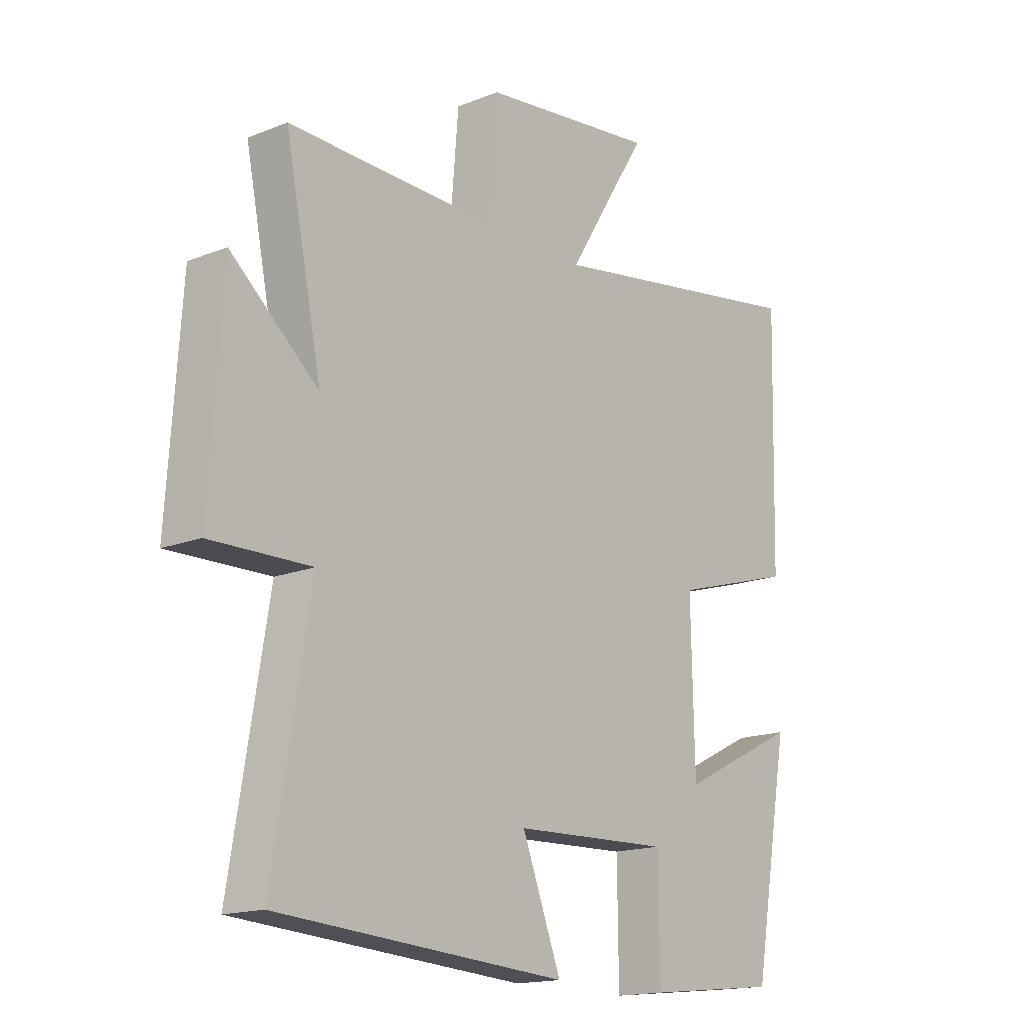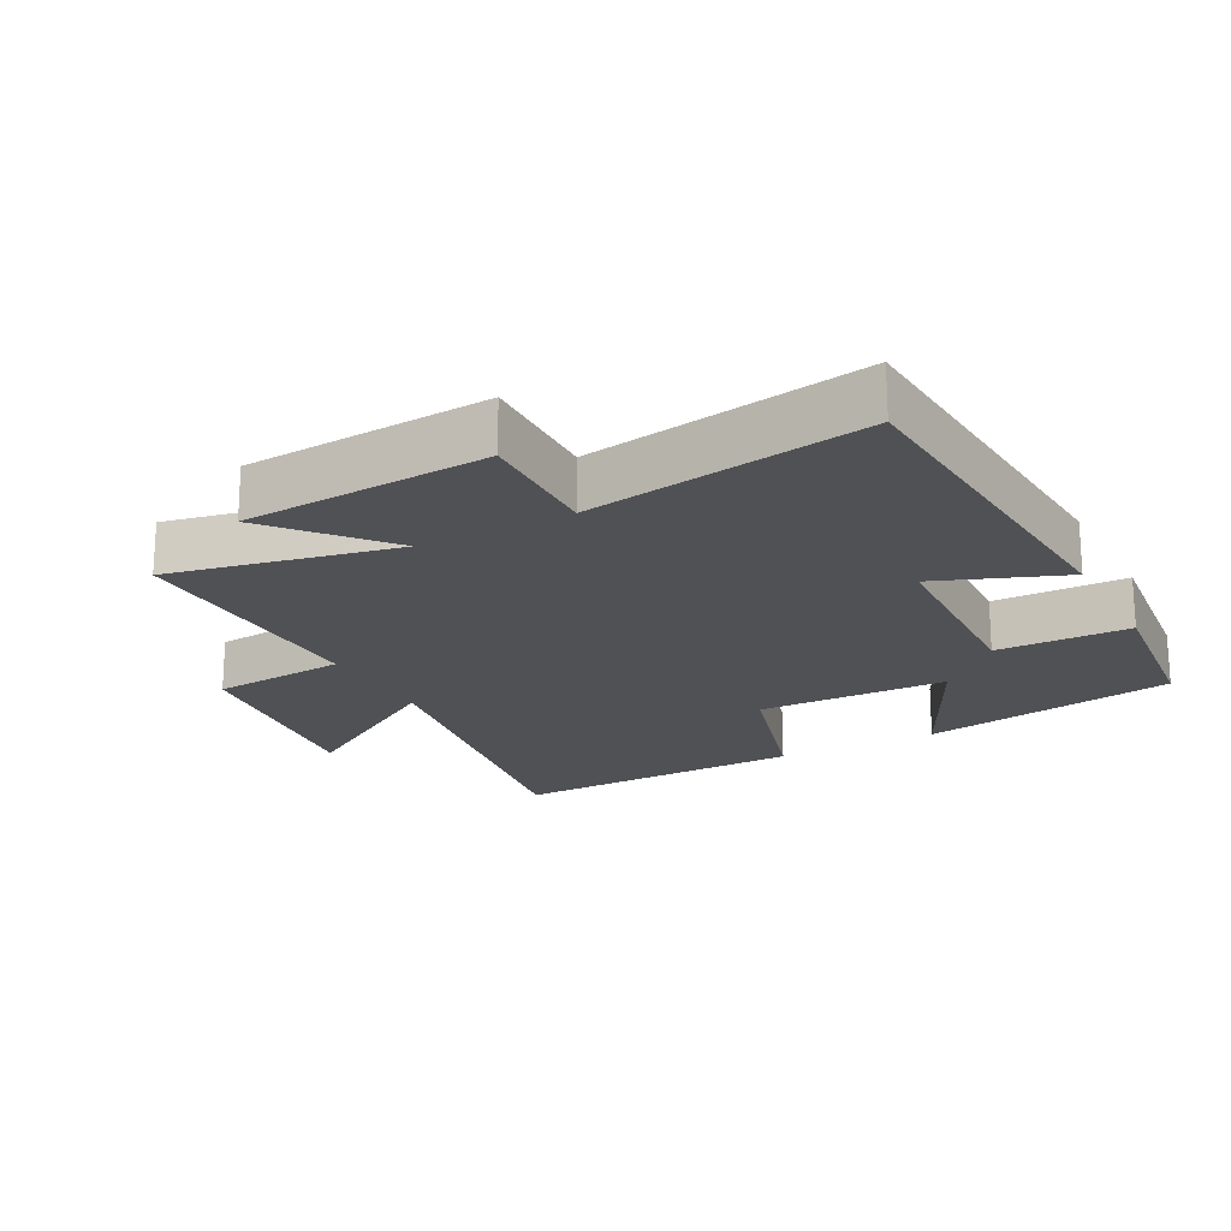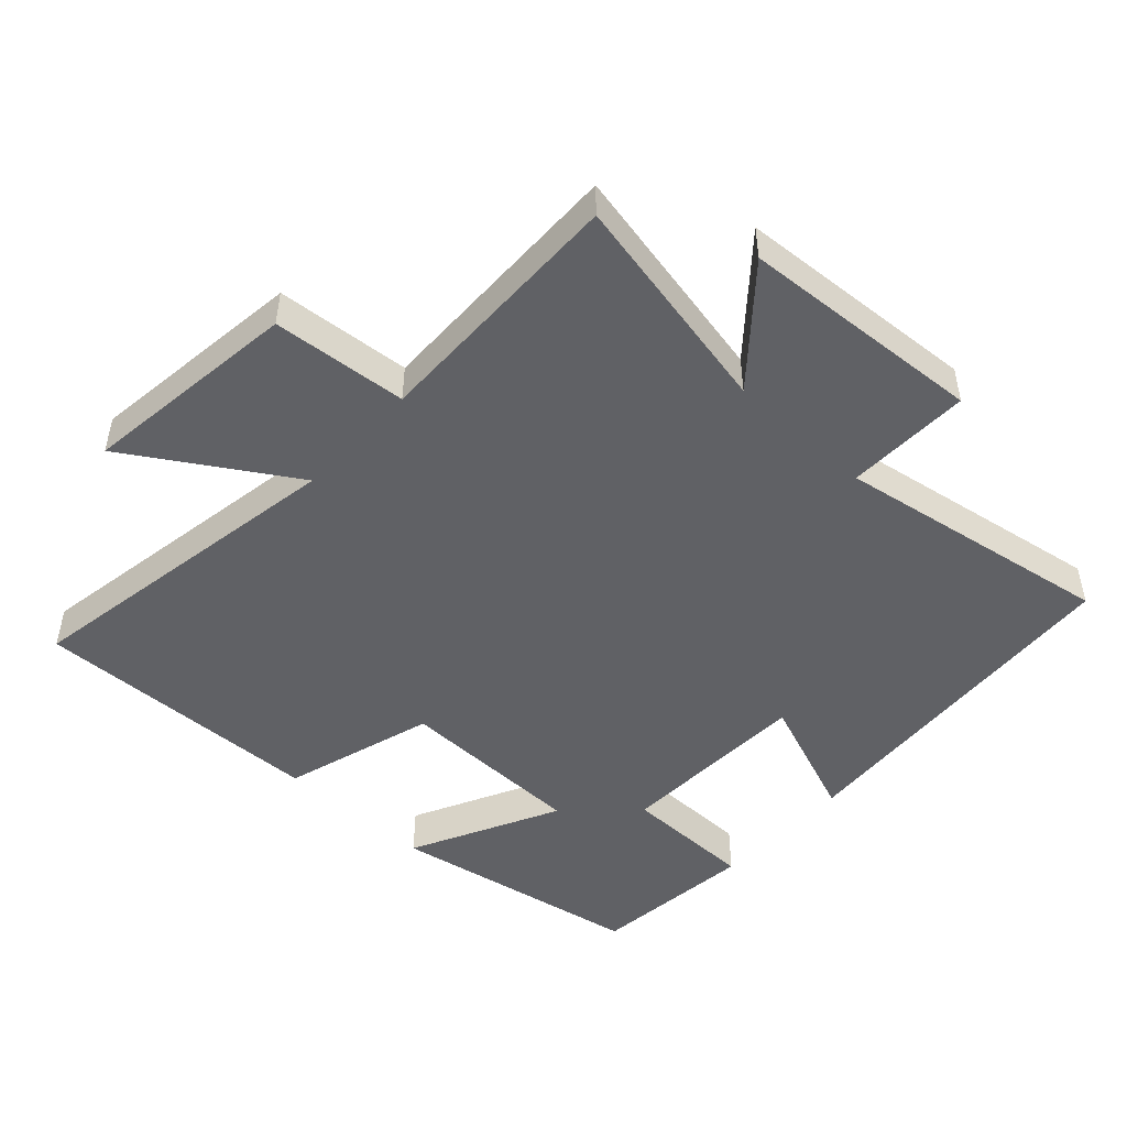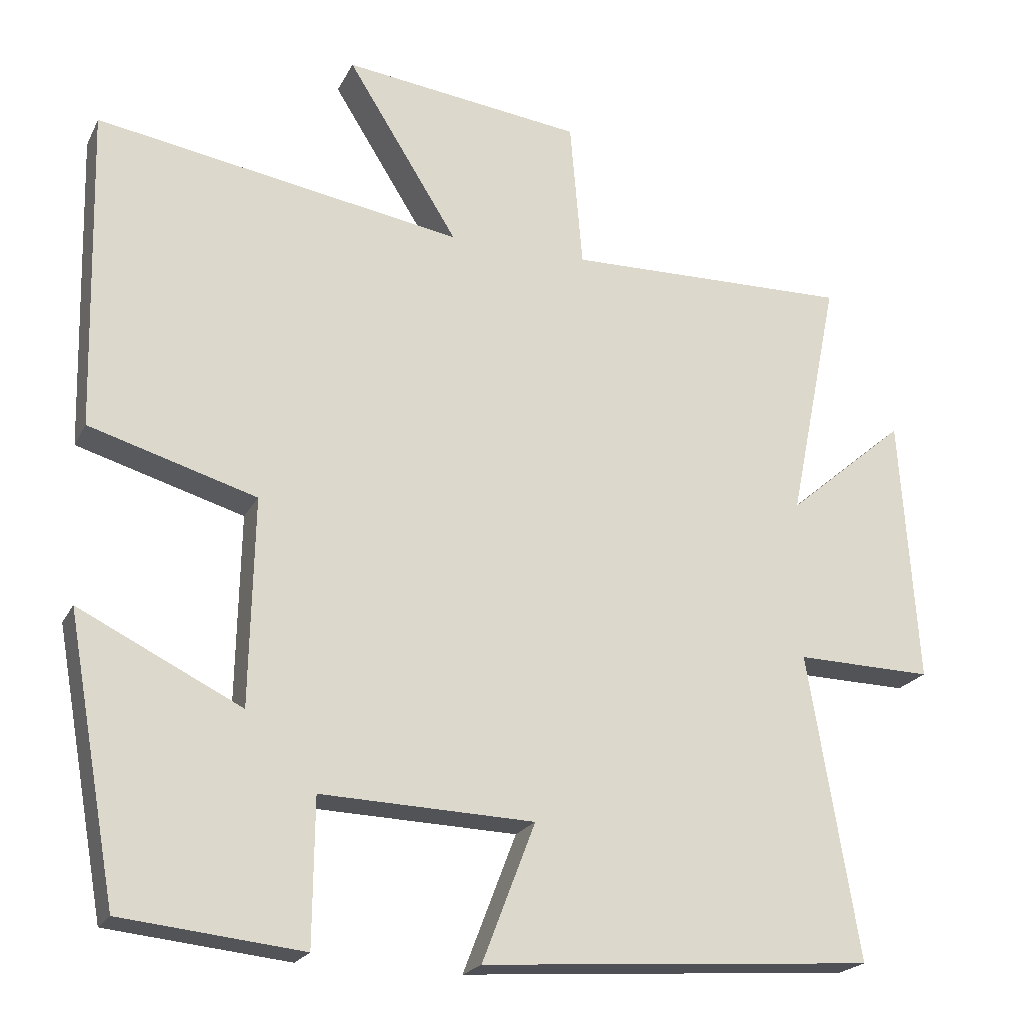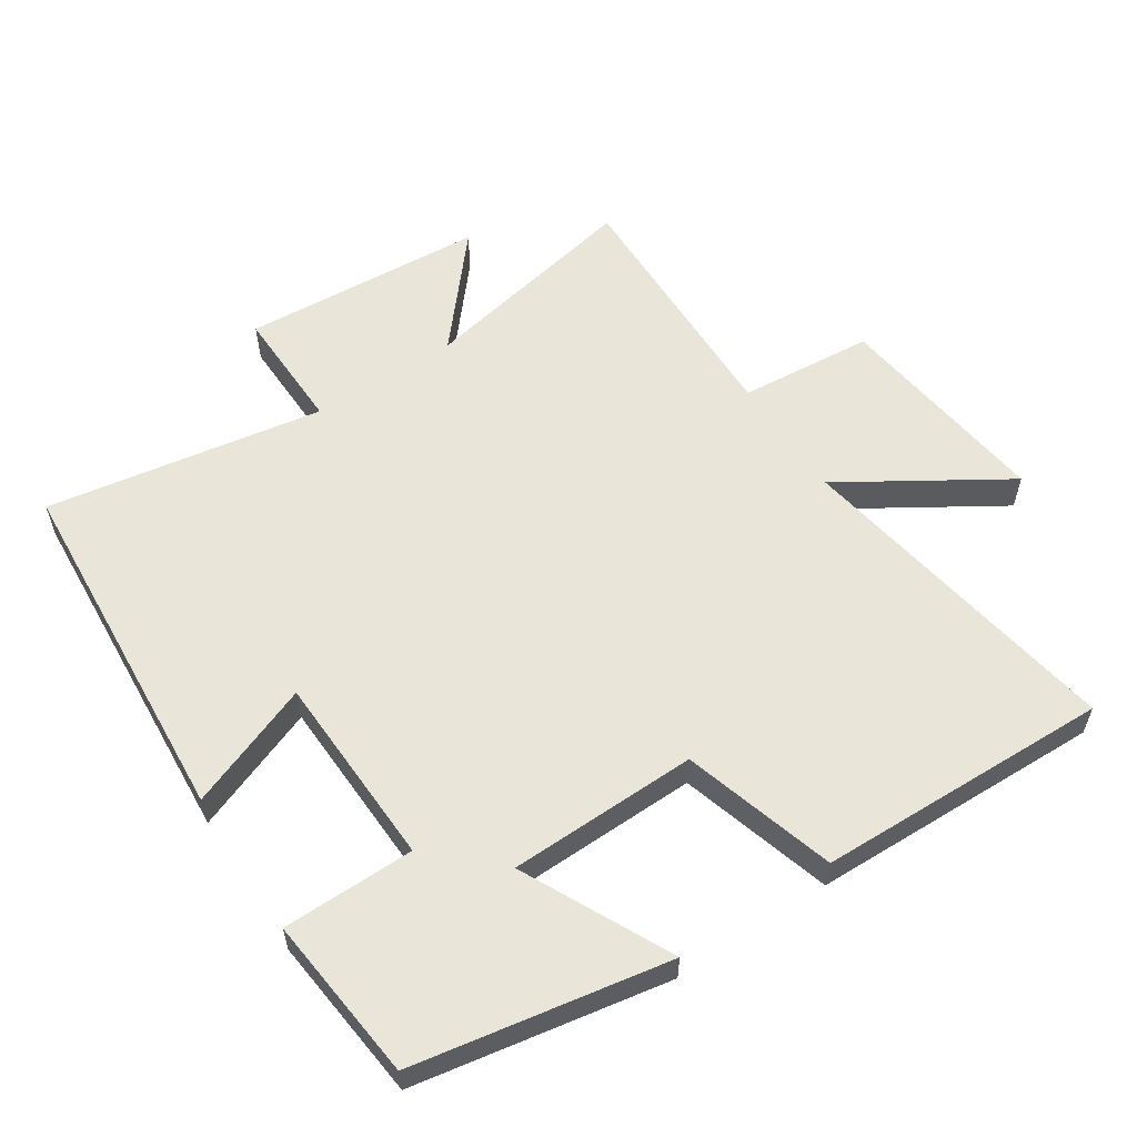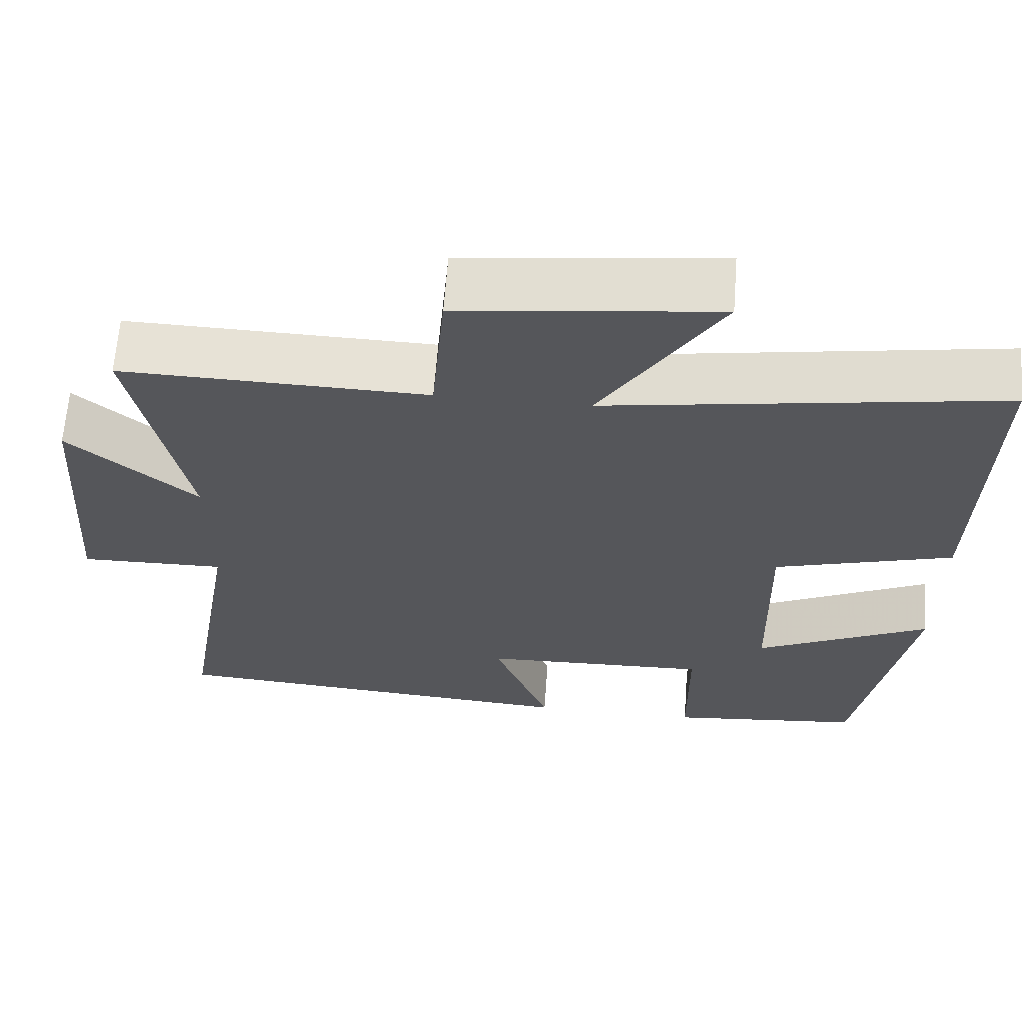
<metadata>
{"format":"obj","ext":"obj","renderer":"f3d","projection":"perspective","resolution":1024,"background":"white","views":[{"elev":-16.3,"azim":129.4,"up":"+Z"},{"elev":-19.9,"azim":118.0,"up":"+Y"},{"elev":-48.4,"azim":47.3,"up":"+Y"},{"elev":-21.2,"azim":-20.7,"up":"+Z"},{"elev":57.9,"azim":-123.3,"up":"+Y"},{"elev":64.1,"azim":-175.7,"up":"+Z"}]}
</metadata>
<code>
v -0.511 0.07 0.582
v -0.012 0.07 0.5
v -0.163 0.07 0.741
v 0.163 0.07 0.701
v 0.18 0.07 0.5
v 0.568 0.07 0.508
v 0.5 0.07 0.174
v 0.662 0.07 0.312
v 0.686 0.07 -0.052
v 0.5 0.07 -0.048
v 0.569 0.07 -0.462
v 0.034 0.07 -0.5
v 0.106 0.07 -0.313
v -0.184 0.07 -0.303
v -0.186 0.07 -0.5
v -0.432 0.07 -0.474
v -0.5 0.07 -0.095
v -0.279 0.07 -0.204
v -0.273 0.07 0.078
v -0.5 0.07 0.145
v -0.511 0 0.582
v -0.012 0 0.5
v -0.163 0 0.741
v 0.163 0 0.701
v 0.18 0 0.5
v 0.568 0 0.508
v 0.5 0 0.174
v 0.662 0 0.312
v 0.686 0 -0.052
v 0.5 0 -0.048
v 0.569 0 -0.462
v 0.034 0 -0.5
v 0.106 0 -0.313
v -0.184 0 -0.303
v -0.186 0 -0.5
v -0.432 0 -0.474
v -0.5 0 -0.095
v -0.279 0 -0.204
v -0.273 0 0.078
v -0.5 0 0.145
f 19 20 1 2
f 18 19 2
f 16 17 18
f 15 16 18
f 14 15 18
f 13 14 18 2
f 10 11 12 13
f 10 13 2
f 7 8 9 10
f 7 10 2 3
f 5 6 7
f 5 7 3
f 3 4 5
f 22 21 40 39
f 22 39 38
f 38 37 36
f 38 36 35
f 38 35 34
f 22 38 34 33
f 33 32 31 30
f 22 33 30
f 30 29 28 27
f 23 22 30 27
f 27 26 25
f 23 27 25
f 25 24 23
f 1 21 22 2
f 2 22 23 3
f 3 23 24 4
f 4 24 25 5
f 5 25 26 6
f 6 26 27 7
f 7 27 28 8
f 8 28 29 9
f 9 29 30 10
f 10 30 31 11
f 11 31 32 12
f 12 32 33 13
f 13 33 34 14
f 14 34 35 15
f 15 35 36 16
f 16 36 37 17
f 17 37 38 18
f 18 38 39 19
f 19 39 40 20
f 20 40 21 1

</code>
